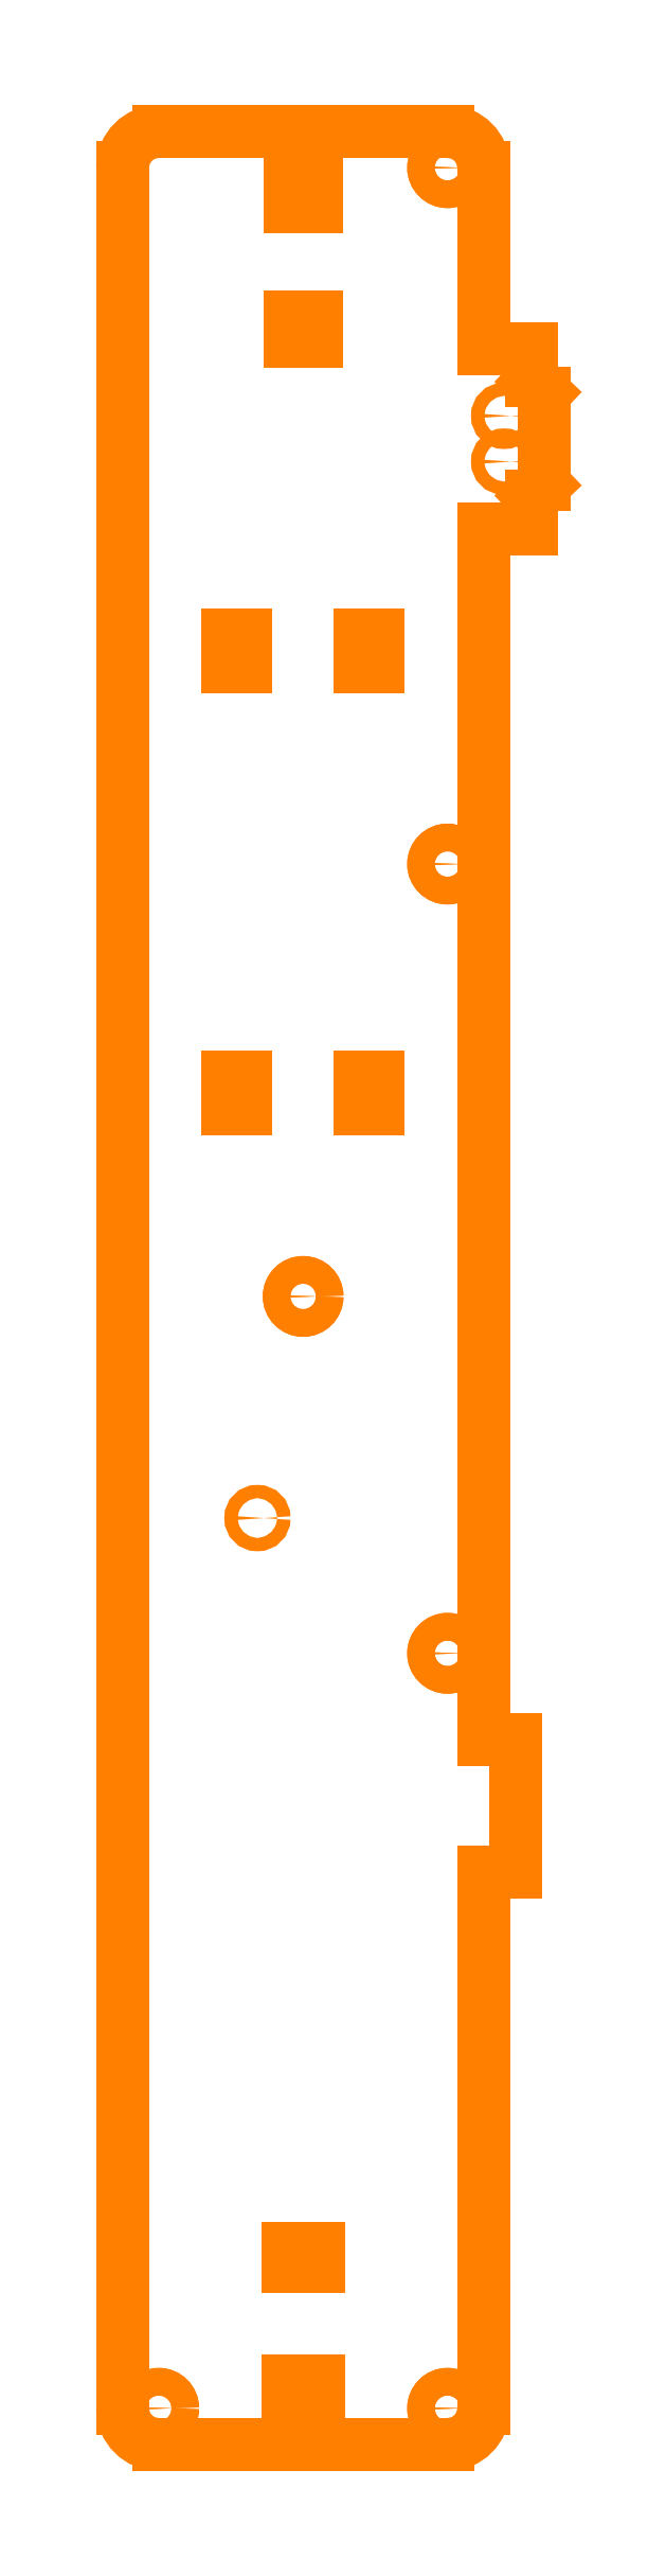
<metadata>
{"format":"dxf","ext":"dxf","renderer":"ezdxf+matplotlib","layout":"modelspace","background":"white","min_lineweight":24,"dpi":150}
</metadata>
<code>
0
SECTION
2
ENTITIES
0
LINE
8
20
10
30
20
189
30
0
11
30
21
174
31
0
0
ARC
8
20
10
27
20
189
30
0
40
3
50
0
51
90
0
LINE
8
20
10
3
20
192
30
0
11
27
21
192
31
0
0
ARC
8
20
10
3
20
189
30
0
40
3
50
90
51
180
0
LINE
8
20
10
0
20
3
30
0
11
0
21
189
31
0
0
ARC
8
20
10
3
20
3
30
0
40
3
50
180
51
270
0
LINE
8
20
10
27
20
0
30
0
11
3
21
0
31
0
0
ARC
8
20
10
27
20
3
30
0
40
3
50
270
51
0
0
LINE
8
20
10
30
20
47.54
30
0
11
30
21
3
31
0
0
LINE
8
20
10
32.68
20
47.54
30
0
11
30
21
47.54
31
0
0
LINE
8
20
10
32.68
20
58.54
30
0
11
32.68
21
47.54
31
0
0
LINE
8
20
10
32.68
20
58.54
30
0
11
30
21
58.54
31
0
0
LINE
8
20
10
30
20
159
30
0
11
30
21
58.54
31
0
0
LINE
8
20
10
34
20
159
30
0
11
30
21
159
31
0
0
LINE
8
20
10
34
20
159
30
0
11
34
21
161.7
31
0
0
LINE
8
20
10
34
20
161.7
30
0
11
35.05
21
162.7
31
0
0
LINE
8
20
10
35.05
20
162.7
30
0
11
35.05
21
170.3
31
0
0
LINE
8
20
10
34
20
171.3
30
0
11
35.05
21
170.3
31
0
0
LINE
8
20
10
34
20
171.3
30
0
11
34
21
174
31
0
0
LINE
8
20
10
30
20
174
30
0
11
34
21
174
31
0
0
CIRCLE
8
20
10
27
20
65.68
30
0
40
1.15
0
CIRCLE
8
20
10
27
20
3
30
0
40
1.15
0
CIRCLE
8
20
10
3
20
3
30
0
40
1.15
0
CIRCLE
8
20
10
27
20
131.2
30
0
40
1.15
0
CIRCLE
8
20
10
15
20
95.3
30
0
40
1.15
0
CIRCLE
8
20
10
27
20
189
30
0
40
1.15
0
CIRCLE
8
20
10
27
20
189
30
0
40
1.15
0
CIRCLE
8
20
10
27
20
131.2
30
0
40
1.15
0
CIRCLE
8
20
10
15
20
95.3
30
0
40
1.15
0
CIRCLE
8
20
10
27
20
65.68
30
0
40
1.15
0
CIRCLE
8
20
10
27
20
3
30
0
40
1.15
0
CIRCLE
8
20
10
3
20
3
30
0
40
1.15
0
LINE
8
20
10
16.07
20
185.8
30
0
11
13.93
21
185.8
31
0
0
LINE
8
20
10
13.93
20
185.8
30
0
11
13.93
21
187.8
31
0
0
LINE
8
20
10
13.93
20
187.8
30
0
11
16.07
21
187.8
31
0
0
LINE
8
20
10
16.07
20
187.8
30
0
11
16.07
21
185.8
31
0
0
LINE
8
20
10
16.07
20
174.6
30
0
11
13.93
21
174.6
31
0
0
LINE
8
20
10
13.93
20
174.6
30
0
11
13.93
21
176.6
31
0
0
LINE
8
20
10
13.93
20
176.6
30
0
11
16.07
21
176.6
31
0
0
LINE
8
20
10
16.07
20
176.6
30
0
11
16.07
21
174.6
31
0
0
LINE
8
20
10
19.75
20
147.6
30
0
11
19.75
21
150.2
31
0
0
LINE
8
20
10
19.75
20
150.2
30
0
11
21.25
21
150.2
31
0
0
LINE
8
20
10
21.25
20
150.2
30
0
11
21.25
21
147.6
31
0
0
LINE
8
20
10
21.25
20
147.6
30
0
11
19.75
21
147.6
31
0
0
LINE
8
20
10
8.75
20
147.6
30
0
11
8.75
21
150.2
31
0
0
LINE
8
20
10
8.75
20
150.2
30
0
11
10.25
21
150.2
31
0
0
LINE
8
20
10
10.25
20
150.2
30
0
11
10.25
21
147.6
31
0
0
LINE
8
20
10
10.25
20
147.6
30
0
11
8.75
21
147.6
31
0
0
LINE
8
20
10
19.75
20
110.9
30
0
11
19.75
21
113.5
31
0
0
LINE
8
20
10
19.75
20
113.5
30
0
11
21.25
21
113.5
31
0
0
LINE
8
20
10
21.25
20
113.5
30
0
11
21.25
21
110.9
31
0
0
LINE
8
20
10
21.25
20
110.9
30
0
11
19.75
21
110.9
31
0
0
LINE
8
20
10
8.75
20
110.9
30
0
11
8.75
21
113.5
31
0
0
LINE
8
20
10
8.75
20
113.5
30
0
11
10.25
21
113.5
31
0
0
LINE
8
20
10
10.25
20
113.5
30
0
11
10.25
21
110.9
31
0
0
LINE
8
20
10
10.25
20
110.9
30
0
11
8.75
21
110.9
31
0
0
CIRCLE
8
20
10
11.2
20
76.9
30
0
40
0.55
0
LINE
8
20
10
13.7
20
5.25
30
0
11
16.3
21
5.25
31
0
0
LINE
8
20
10
16.3
20
5.25
30
0
11
16.3
21
3.75
31
0
0
LINE
8
20
10
16.3
20
3.75
30
0
11
13.7
21
3.75
31
0
0
LINE
8
20
10
13.7
20
3.75
30
0
11
13.7
21
5.25
31
0
0
LINE
8
20
10
13.7
20
16.25
30
0
11
16.3
21
16.25
31
0
0
LINE
8
20
10
16.3
20
16.25
30
0
11
16.3
21
14.75
31
0
0
LINE
8
20
10
16.3
20
14.75
30
0
11
13.7
21
14.75
31
0
0
LINE
8
20
10
13.7
20
14.75
30
0
11
13.7
21
16.25
31
0
0
CIRCLE
8
20
10
31.7
20
164.6
30
0
40
0.55
0
CIRCLE
8
20
10
31.7
20
168.4
30
0
40
0.55
0
ENDSEC
0
EOF

</code>
